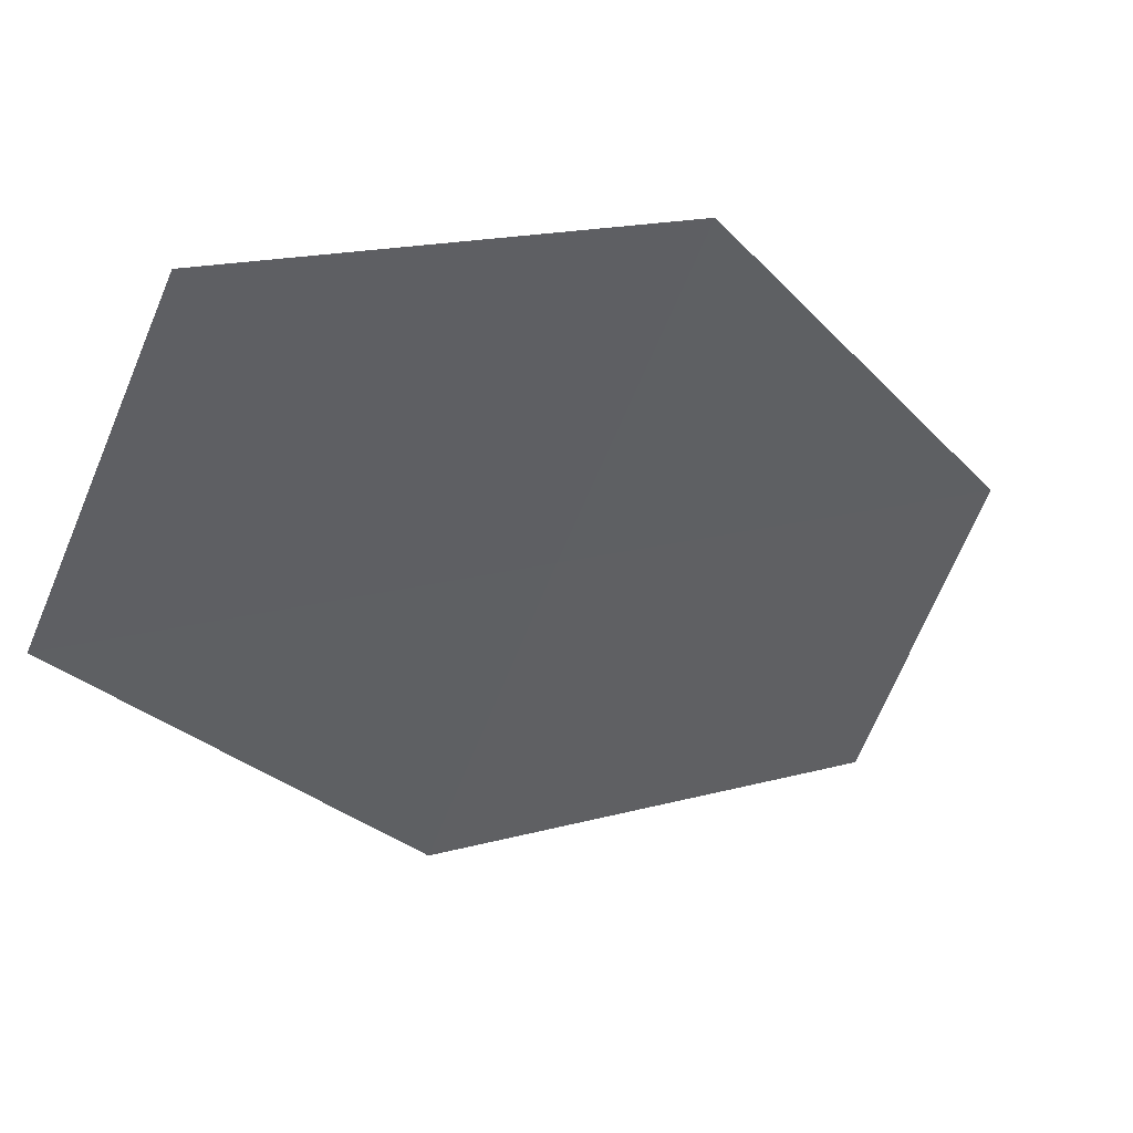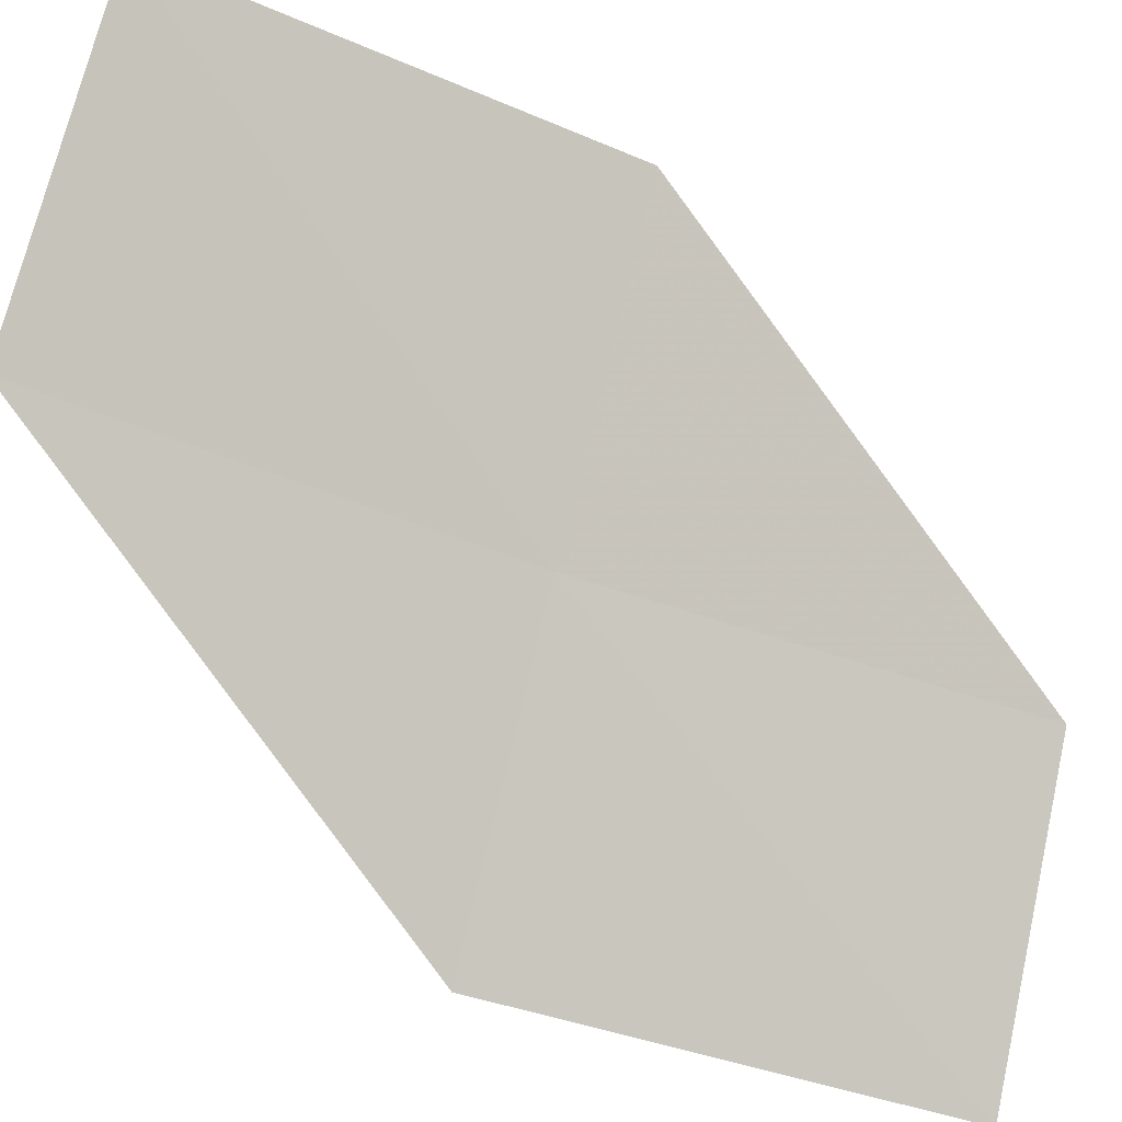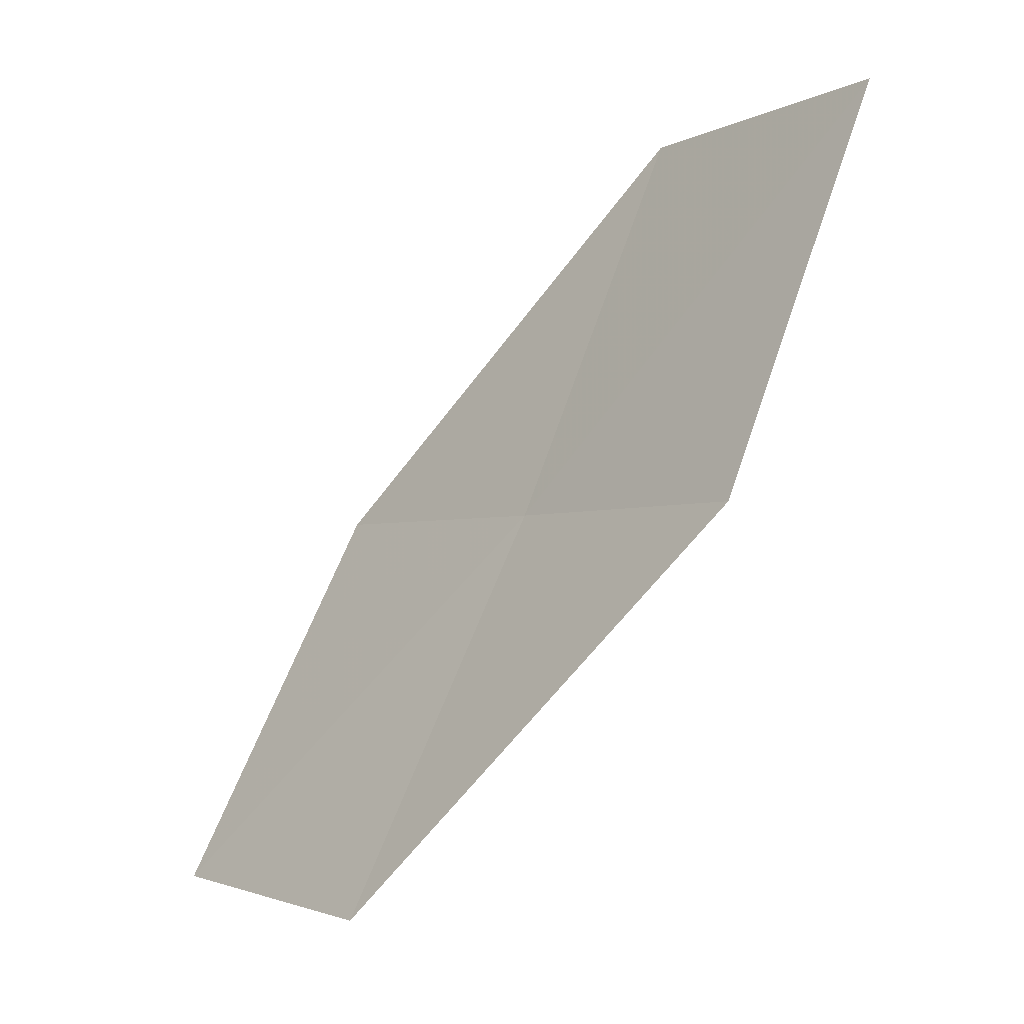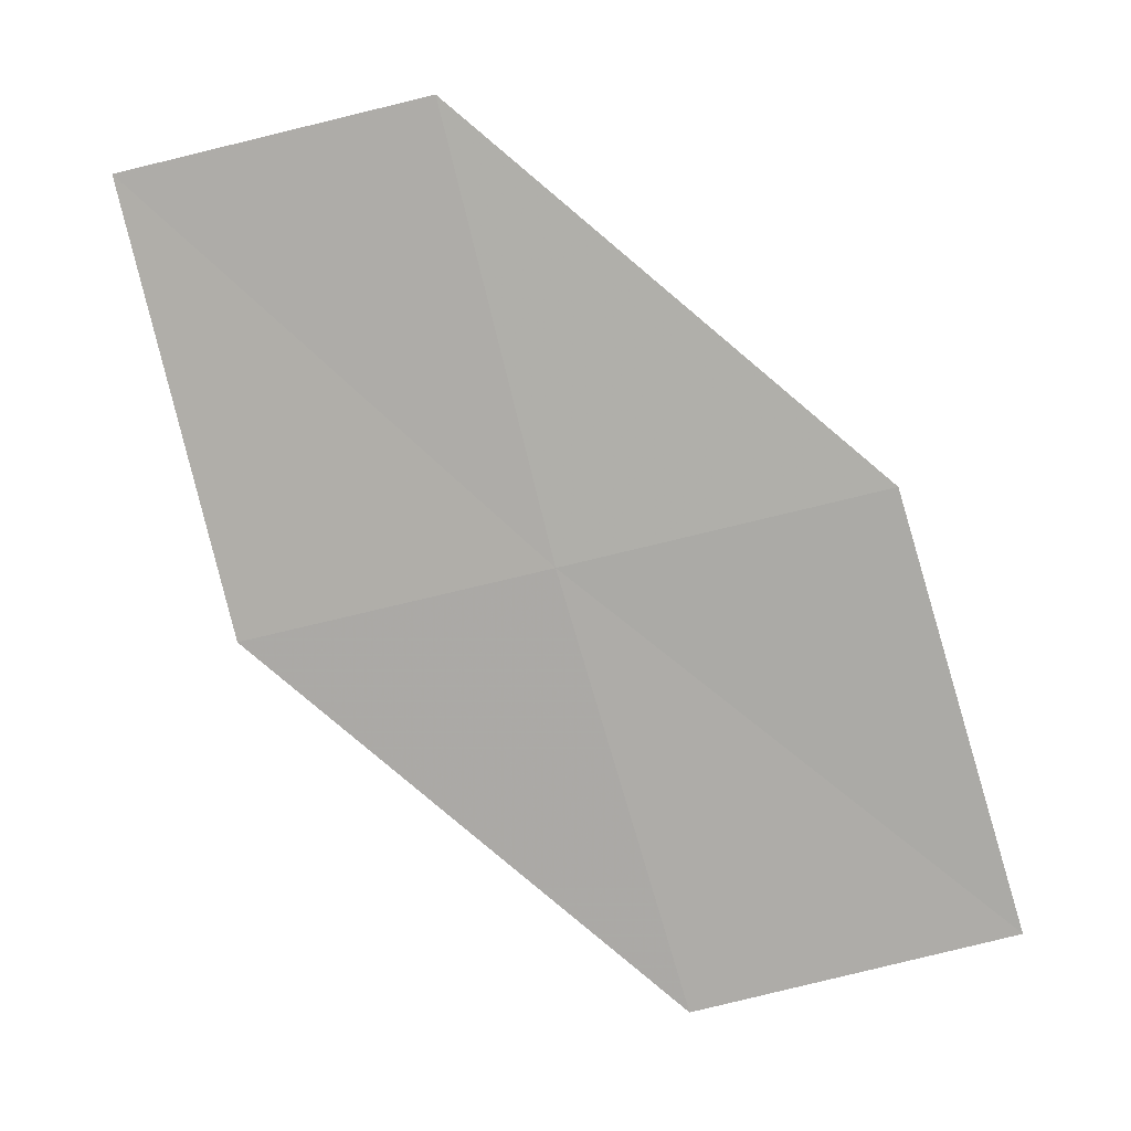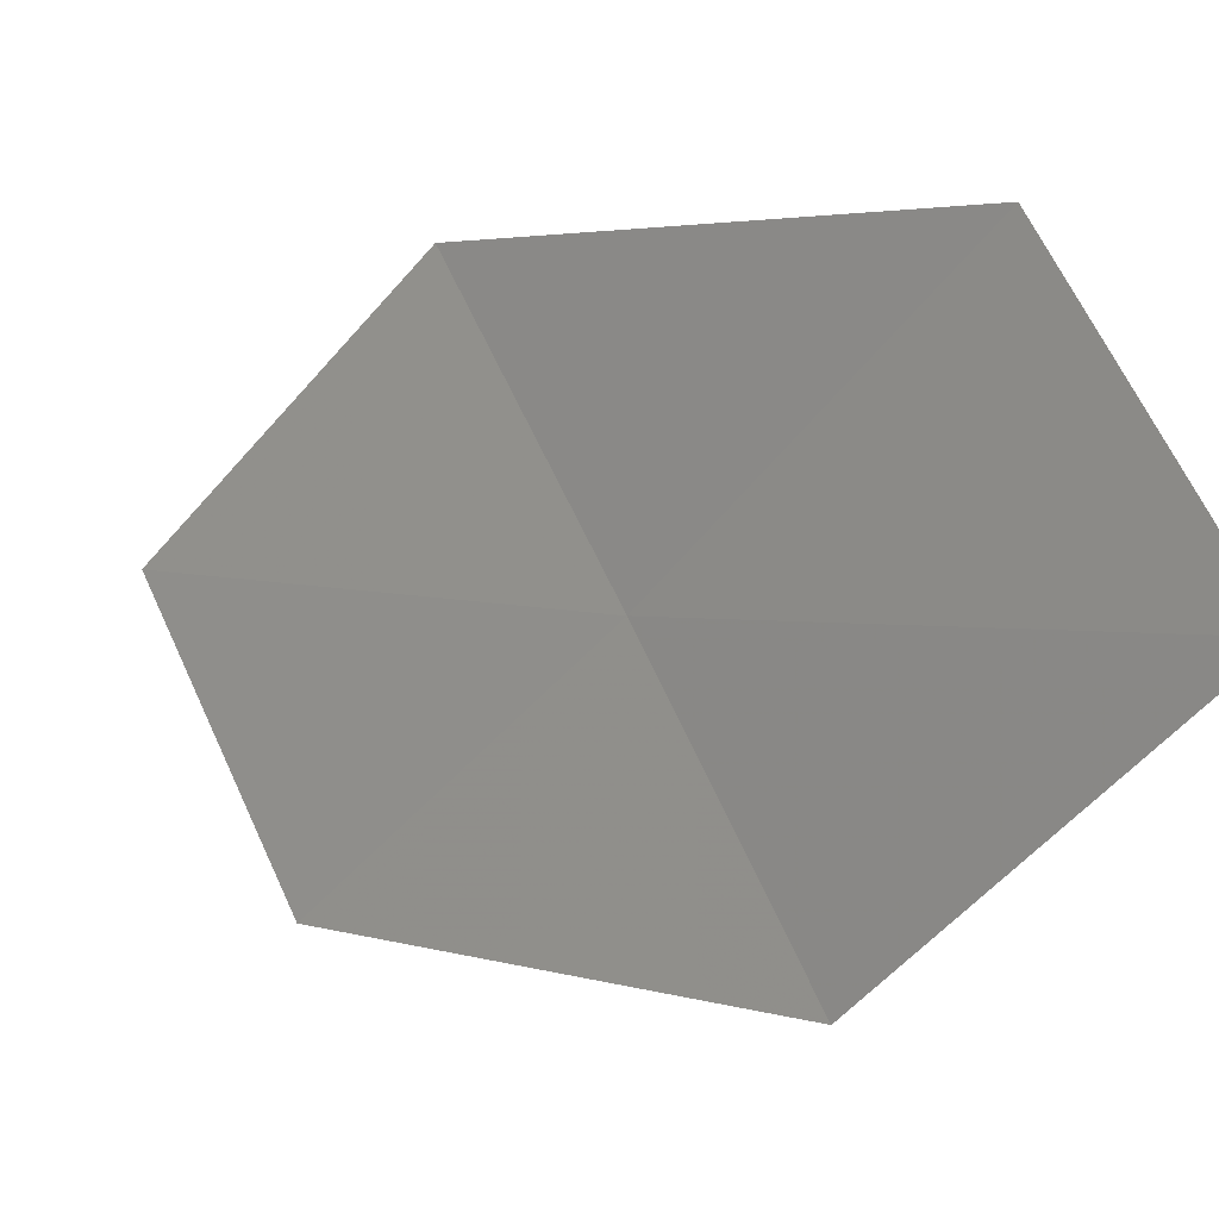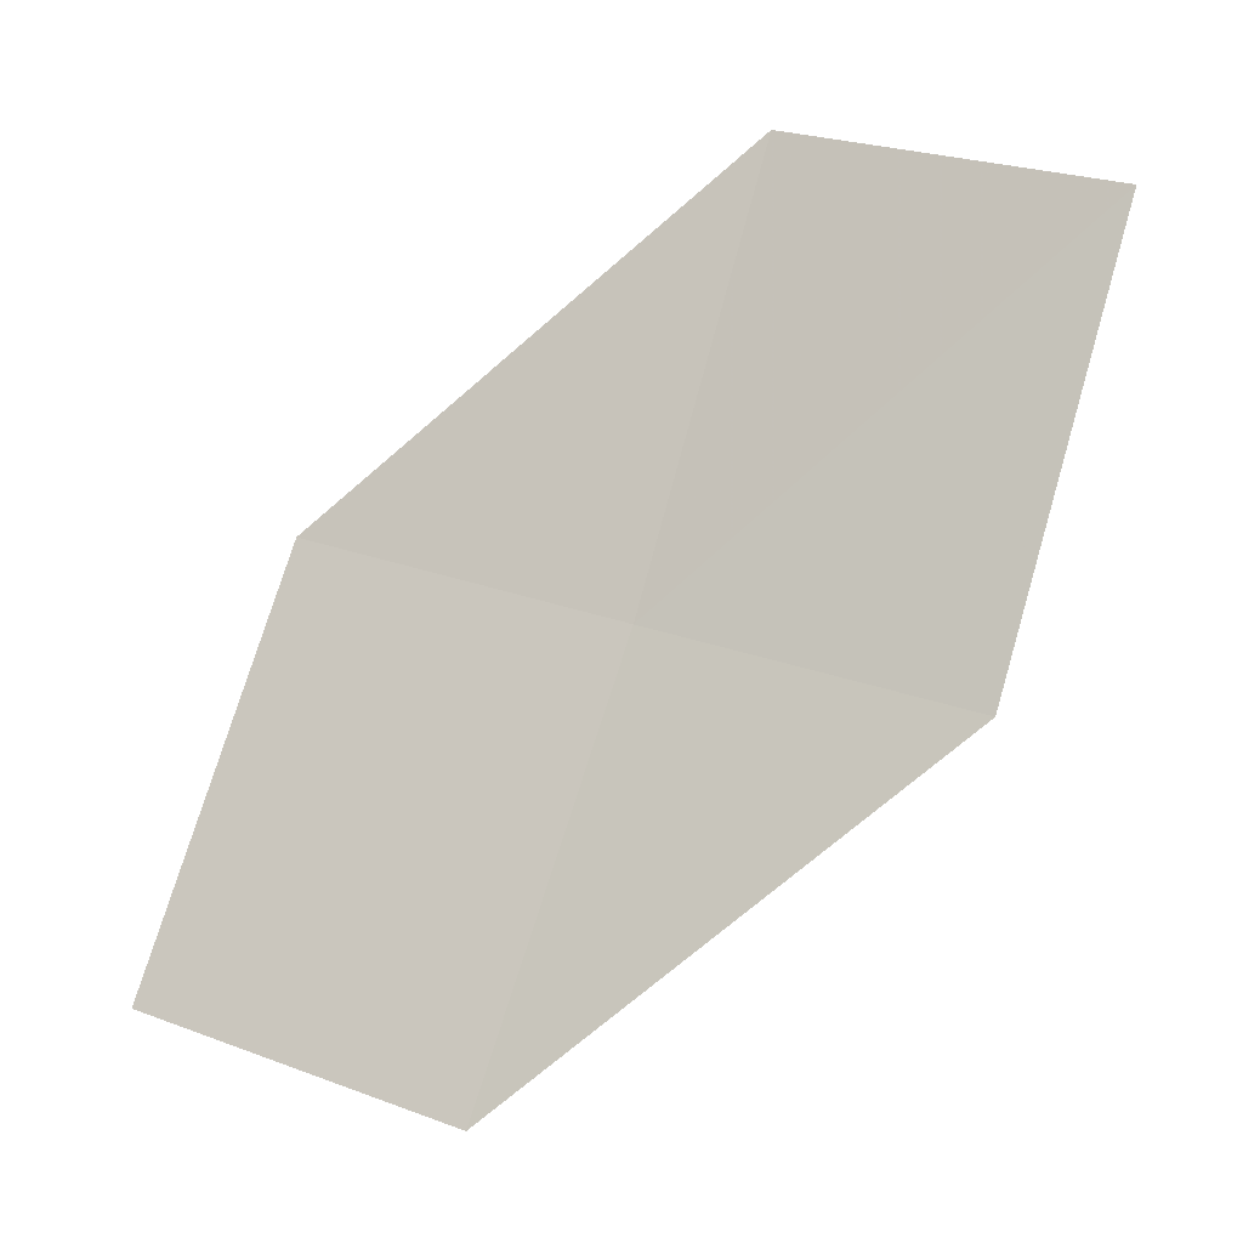
<metadata>
{"format":"obj","ext":"obj","renderer":"f3d","projection":"perspective","resolution":1024,"background":"white","views":[{"elev":15.3,"azim":72.7,"up":"+Z"},{"elev":-37.7,"azim":85.0,"up":"+Z"},{"elev":-16.7,"azim":172.3,"up":"+Y"},{"elev":-6.8,"azim":-47.4,"up":"+Y"},{"elev":-42.7,"azim":167.9,"up":"+Z"},{"elev":6.8,"azim":139.1,"up":"+Y"}]}
</metadata>
<code>
v -20.78 -8.705 20.18
v -21.74 -7.523 19.25
v -21.26 -7.358 20.14
v -21.26 -8.905 19.29
v -20.24 -10.03 20.23
v -20.29 -8.498 21.07
v -19.74 -9.786 21.11
f 1 3 2
f 1 2 4
f 1 4 5
f 1 6 3
f 1 7 6
f 1 5 7

</code>
